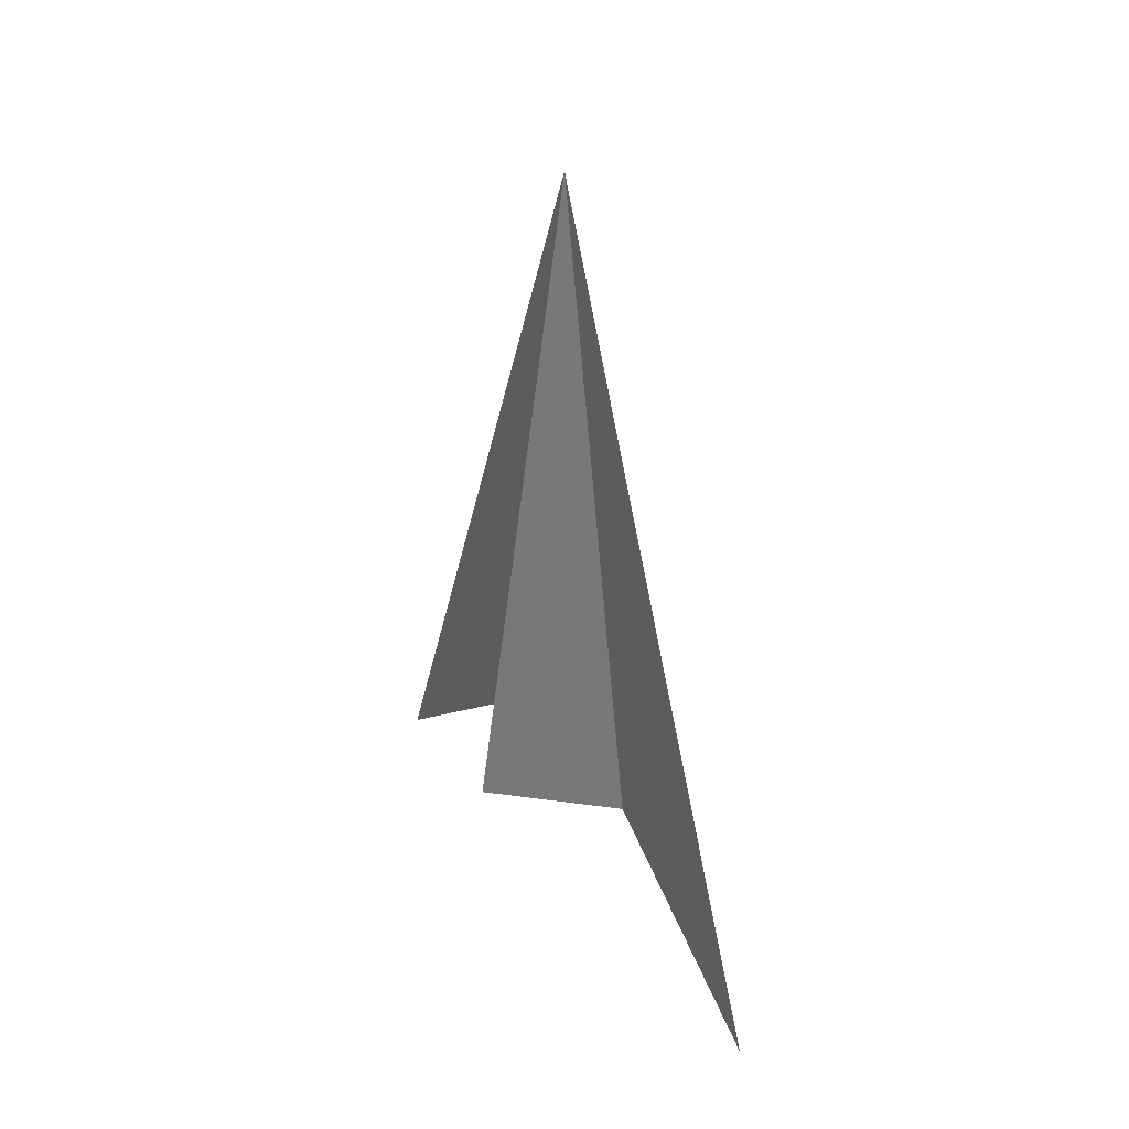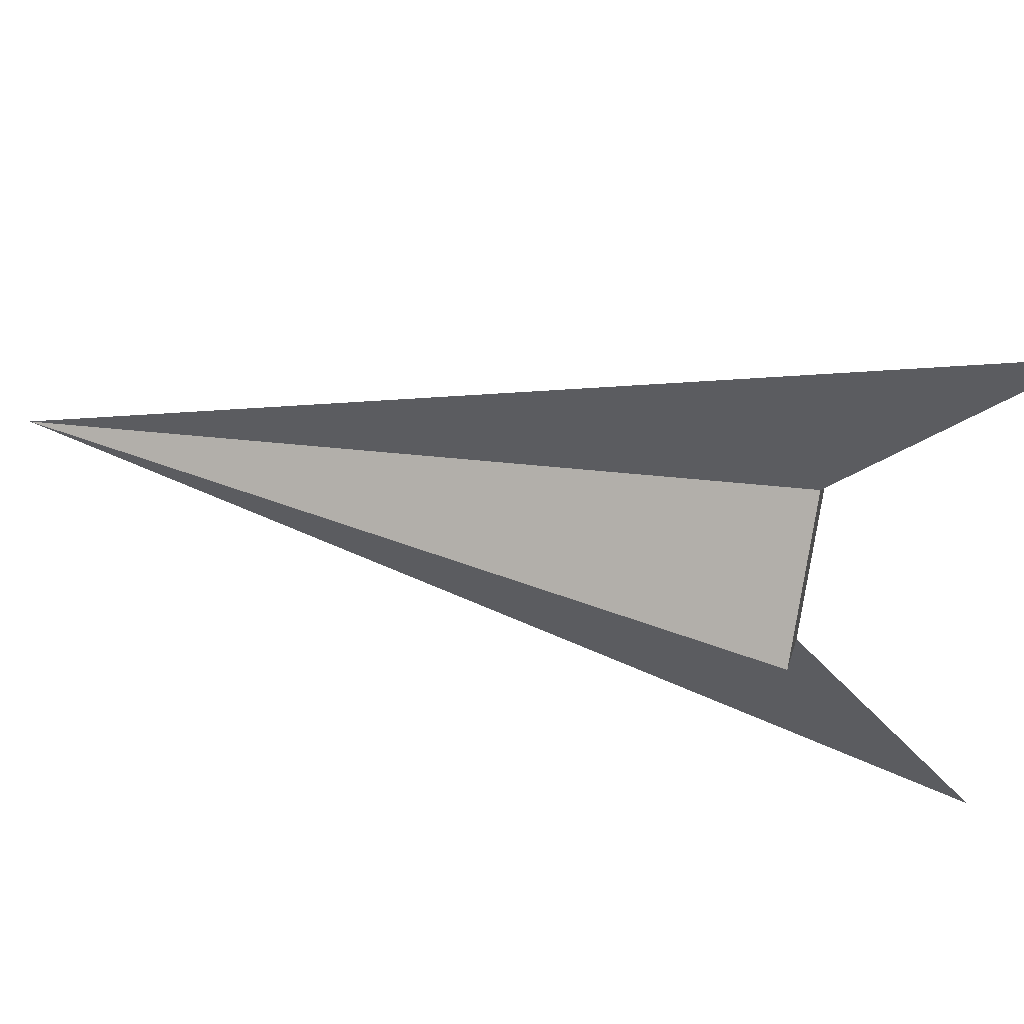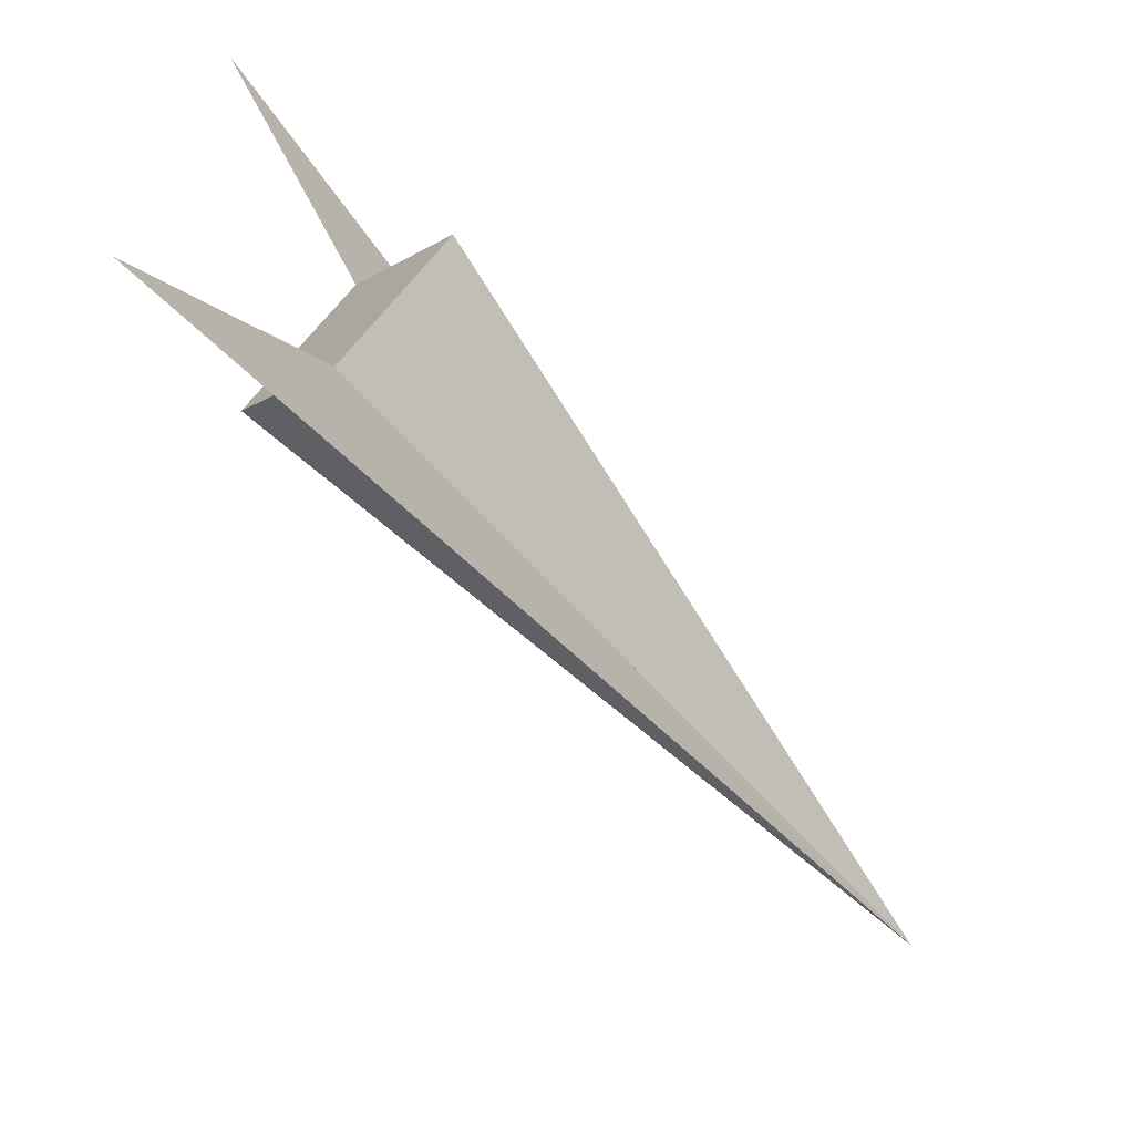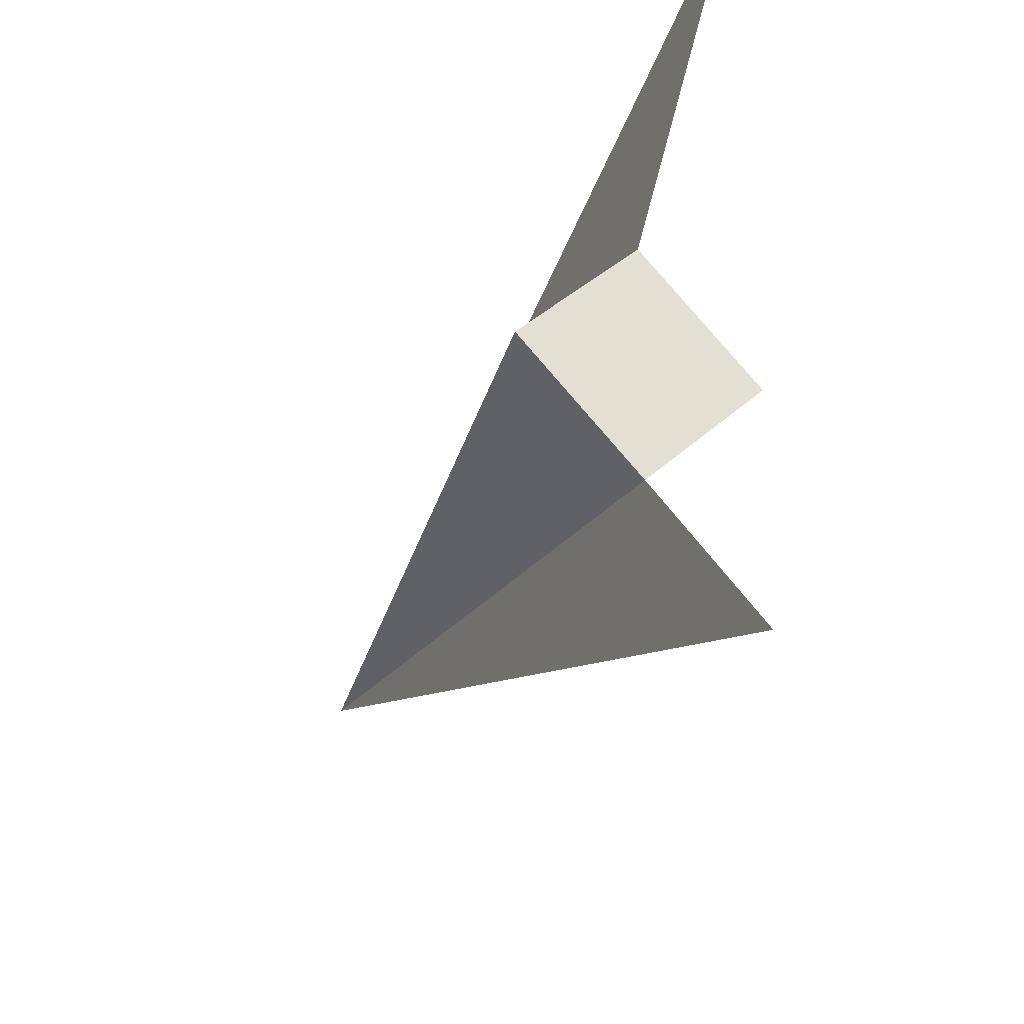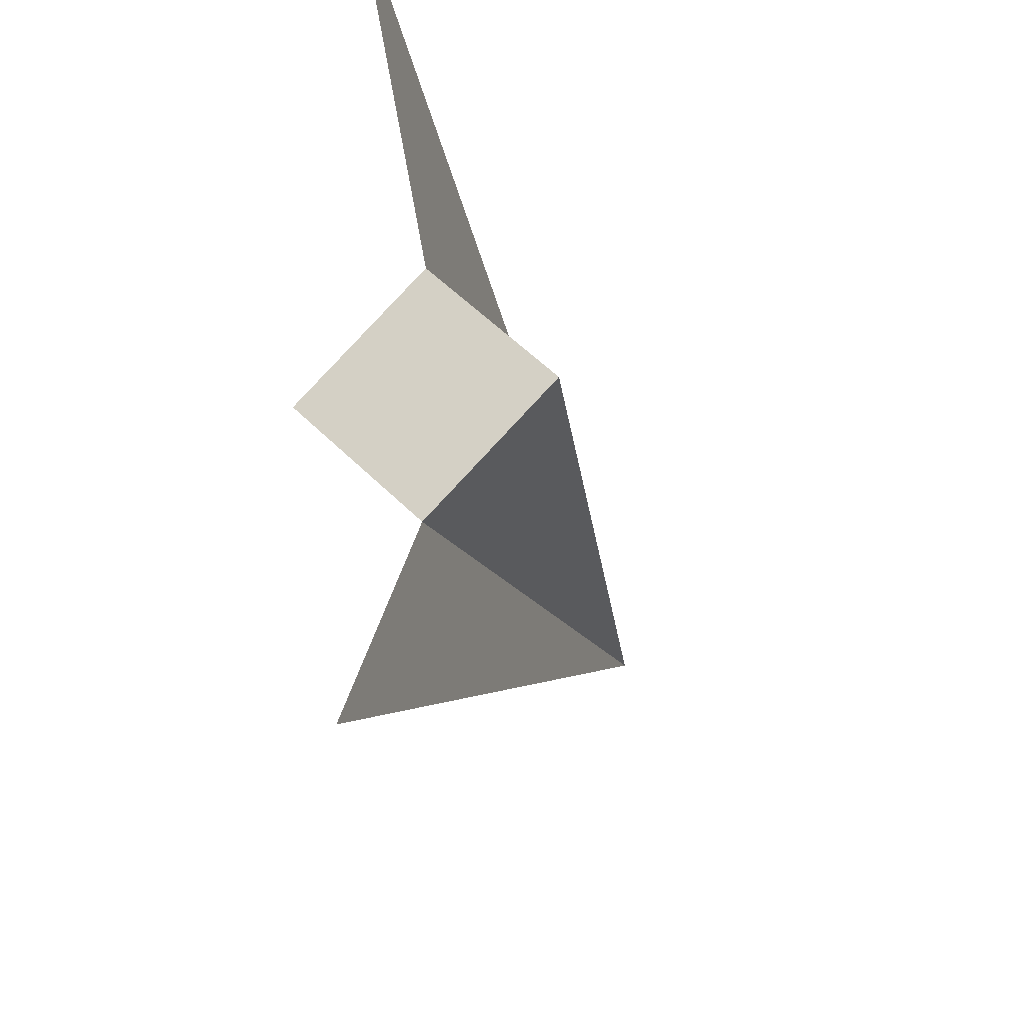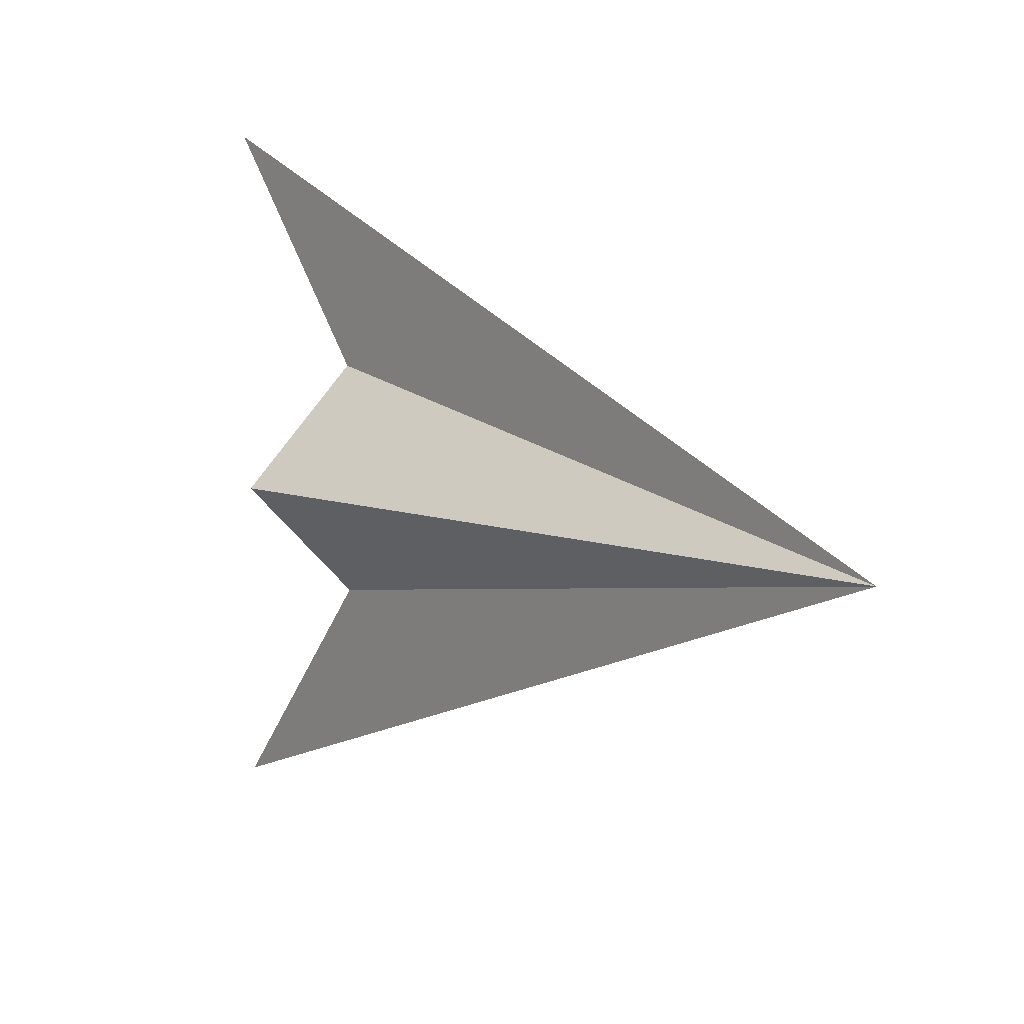
<metadata>
{"format":"obj","ext":"obj","renderer":"f3d","projection":"perspective","resolution":1024,"background":"white","views":[{"elev":37.1,"azim":145.0,"up":"+Y"},{"elev":52.6,"azim":-76.7,"up":"+Z"},{"elev":-68.3,"azim":40.2,"up":"+Z"},{"elev":-29.6,"azim":-23.0,"up":"+Z"},{"elev":-21.7,"azim":15.2,"up":"+Z"},{"elev":8.8,"azim":143.2,"up":"+Z"}]}
</metadata>
<code>
o Plane
v 0 0.125 0.3536
v 0.3536 0.125 -0
v -0.3536 0.125 0
v -0 0.125 -0.3536
v 0 2.43 0
v 0 -0.475 1.054
v -0 -0.475 -1.054
v 0 0.125 0.3536
f 3 2 8
f 3 8 5
f 4 3 5
f 8 2 5
f 2 4 5
f 1 5 6
f 5 4 7
f 3 4 2

</code>
